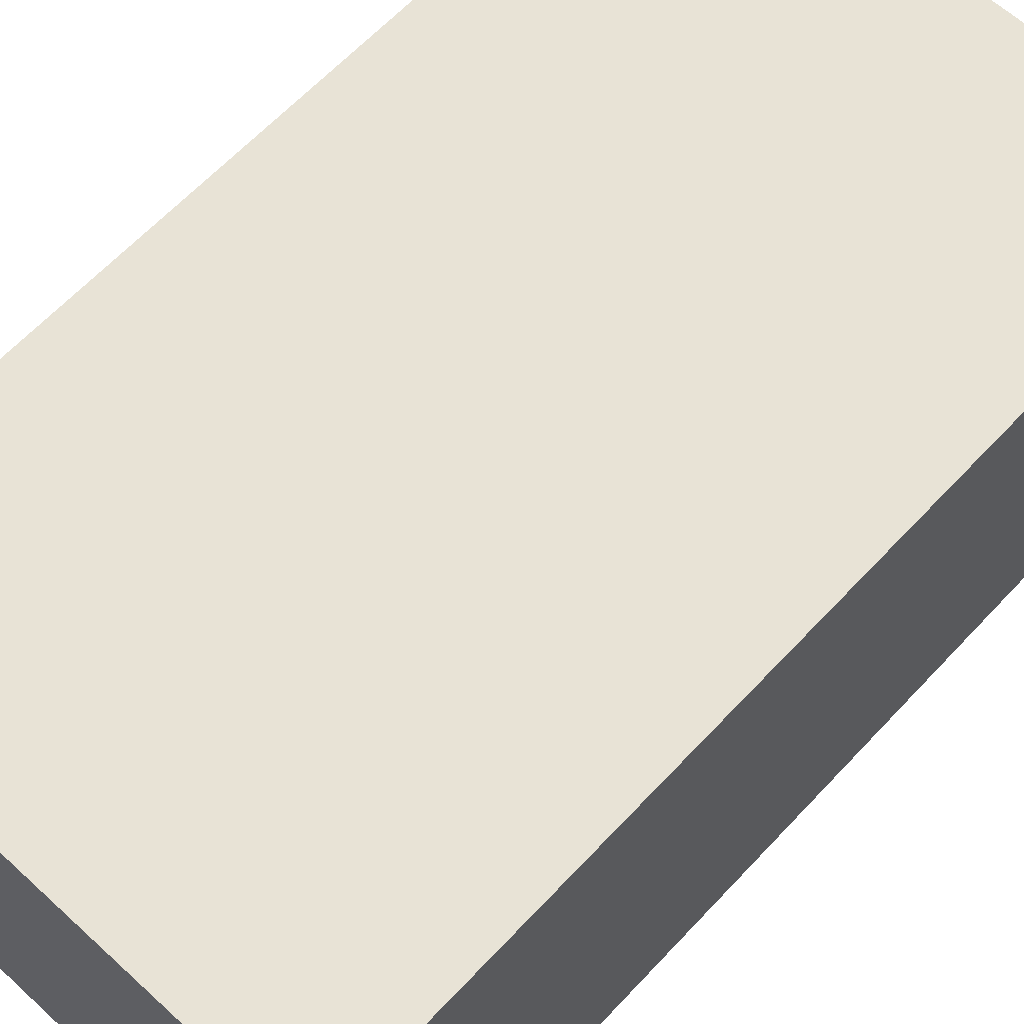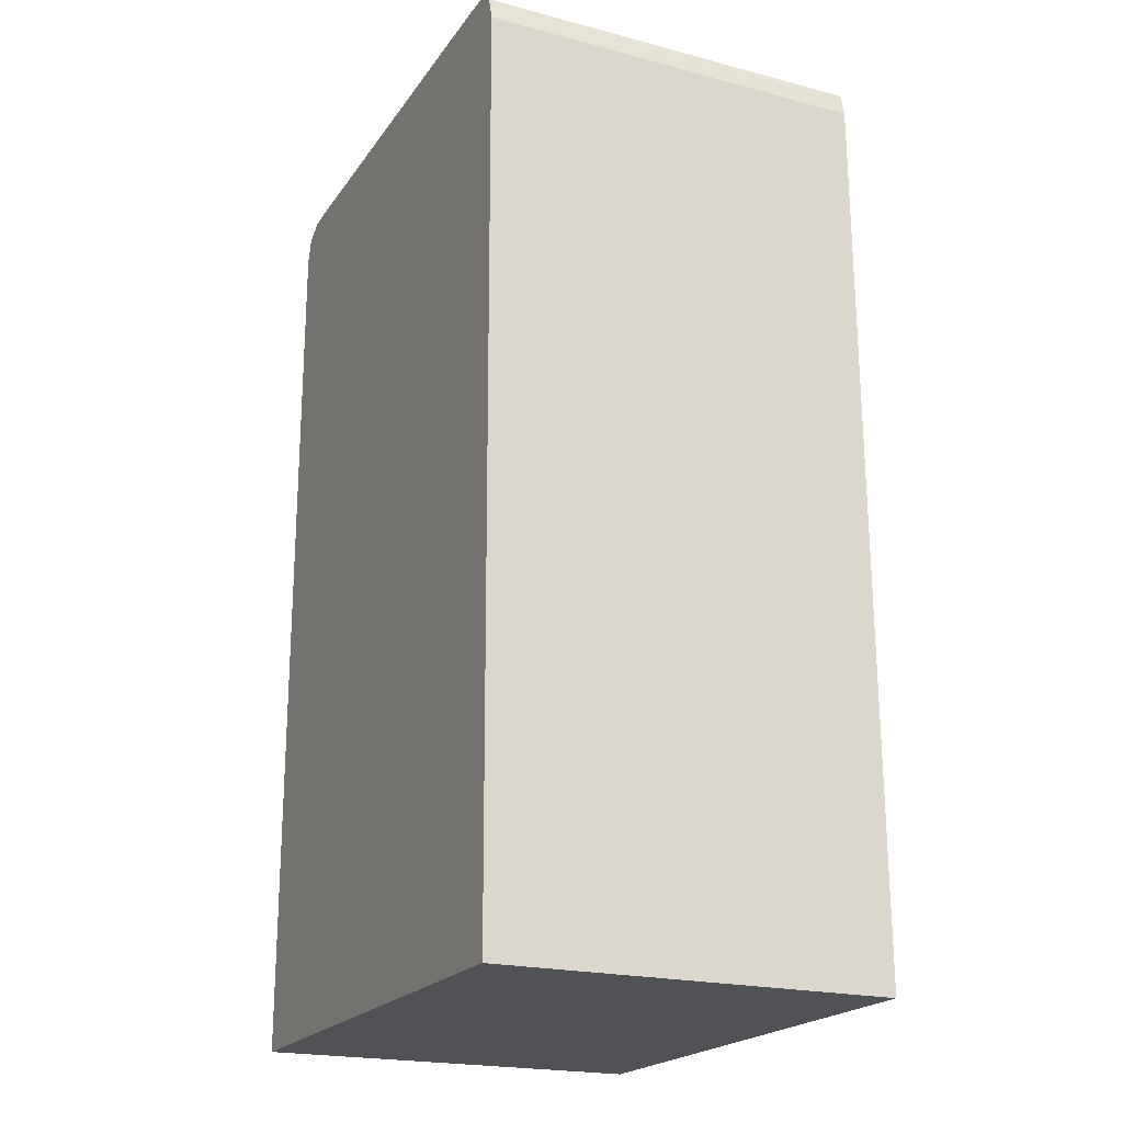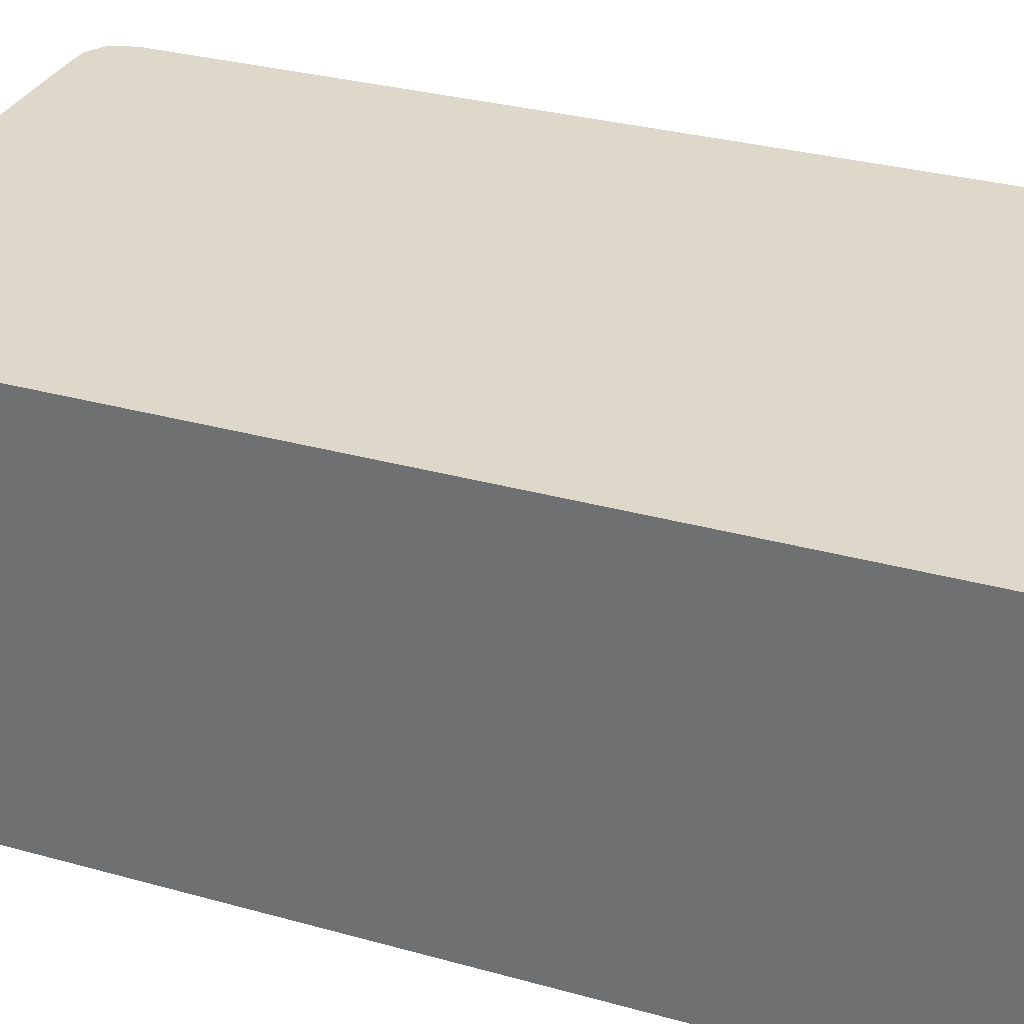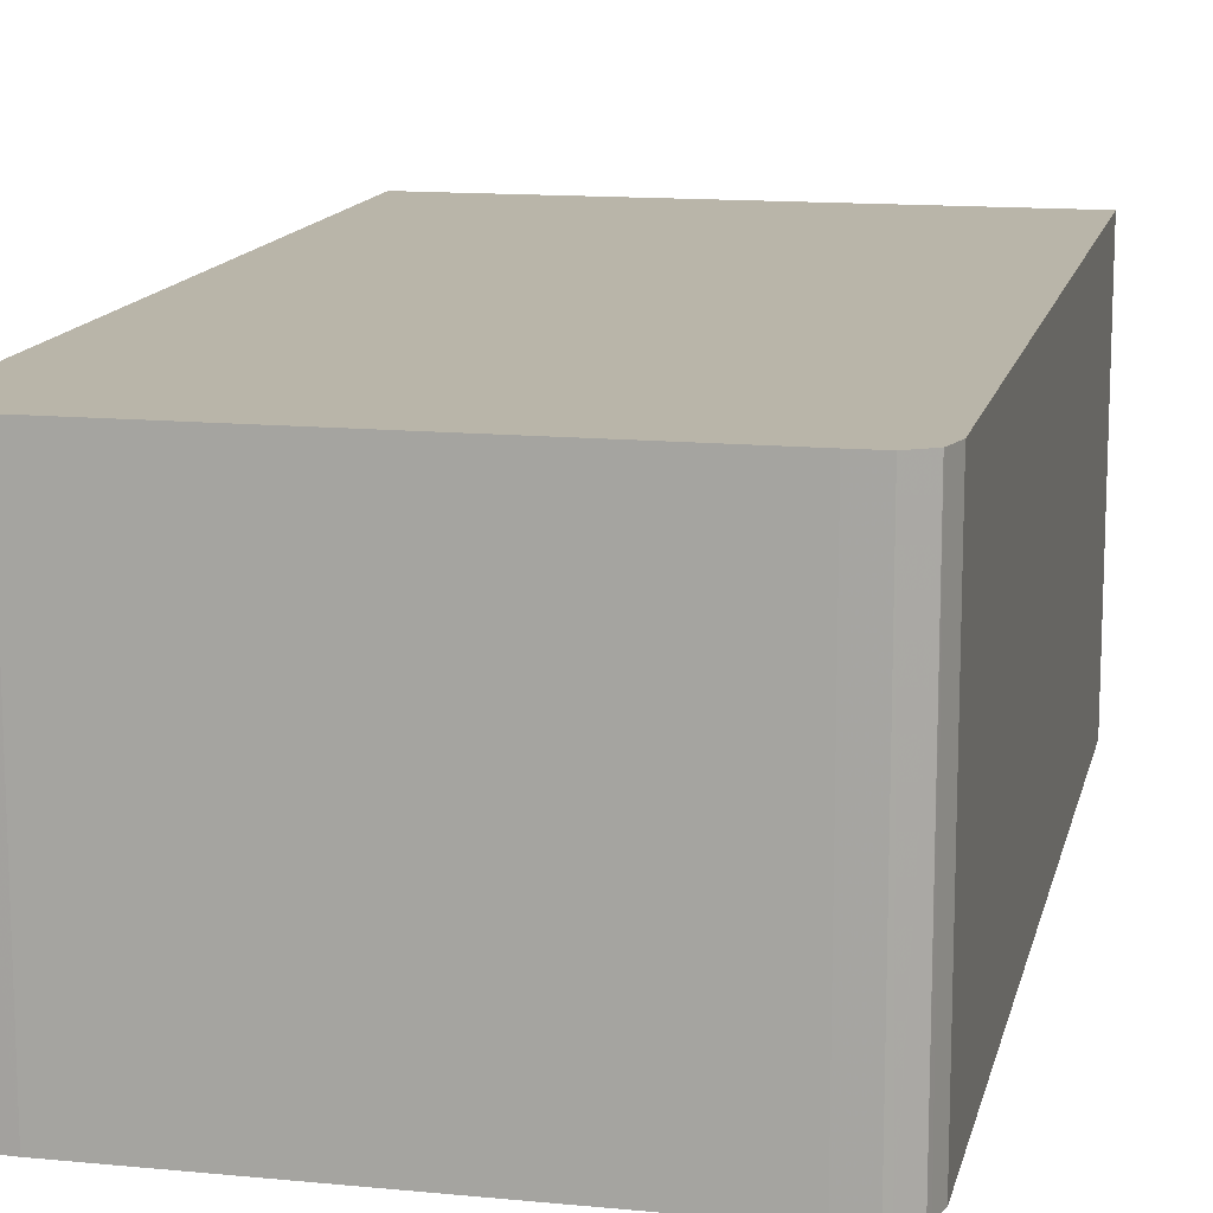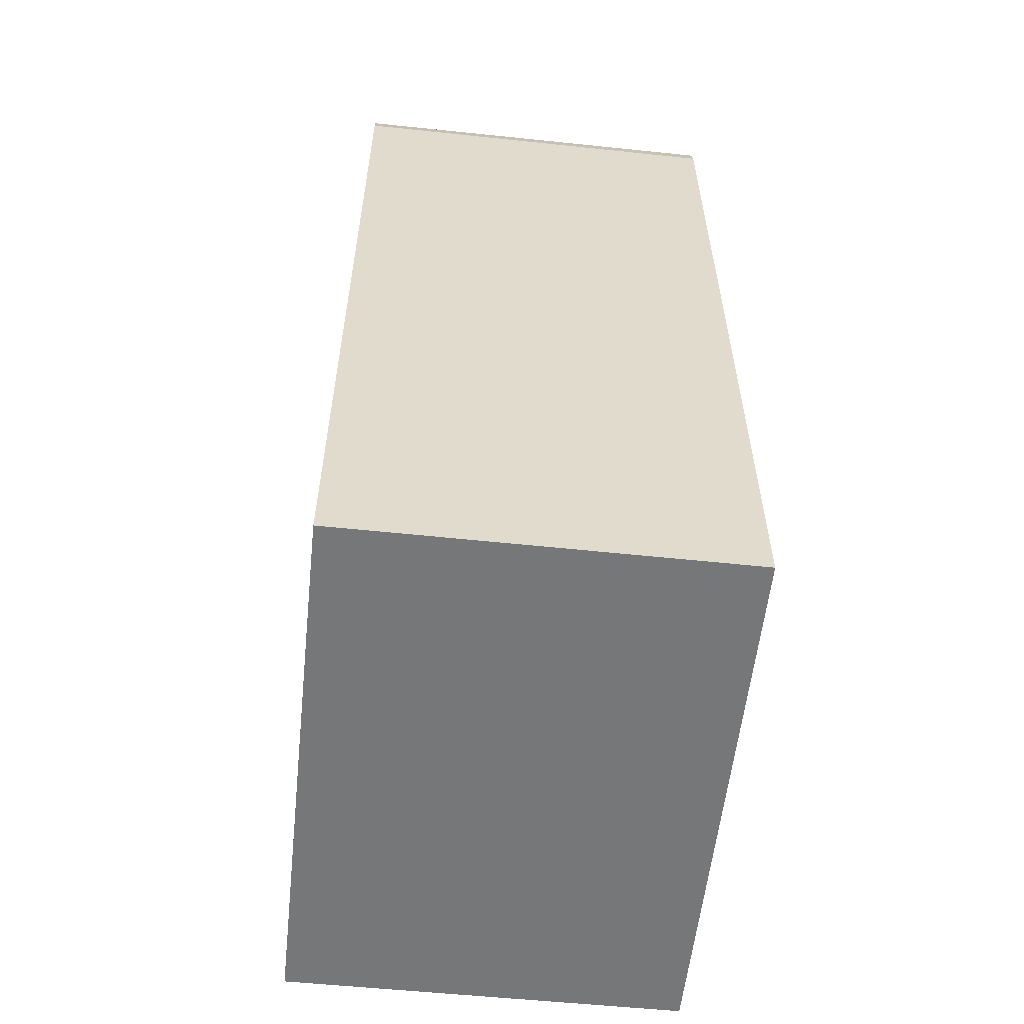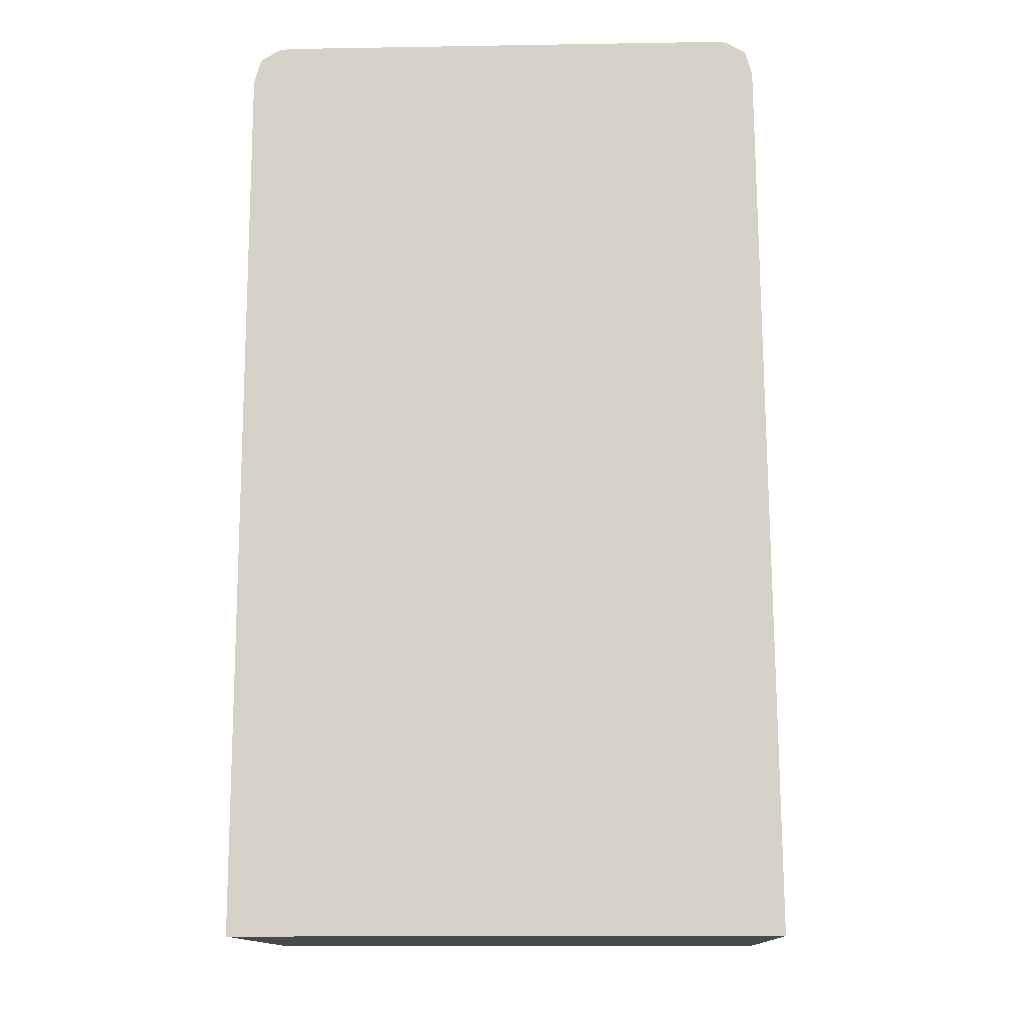
<metadata>
{"format":"obj","ext":"obj","renderer":"f3d","projection":"perspective","resolution":1024,"background":"white","views":[{"elev":62.5,"azim":42.9,"up":"+Y"},{"elev":-20.8,"azim":-115.1,"up":"+Z"},{"elev":31.6,"azim":111.6,"up":"+Y"},{"elev":13.4,"azim":12.4,"up":"+Y"},{"elev":-57.1,"azim":-96.1,"up":"+Z"},{"elev":-13.6,"azim":-177.9,"up":"+Z"}]}
</metadata>
<code>
v 0.8096 0.2955 0.4153
v 0.8027 0.2955 0.4384
v 0.8096 -0.08805 0.4153
v 0.8096 0.2955 -0.462
v 0.8024 0.2955 0.4395
v 0.8024 -0.08805 0.4395
v 0.8043 -0.08805 0.4332
v 0.8096 -0.08805 -0.462
v 0.2821 0.2955 -0.462
v 0.7876 -0.08805 0.4484
v 0.7823 0.2955 0.4515
v 0.2833 -0.08805 -0.462
v 0.2889 0.2955 0.4153
v 0.7823 -0.08805 0.4515
v 0.7563 0.2955 0.4521
v 0.2903 -0.08805 0.4153
v 0.2963 -0.08805 0.4392
v 0.2956 0.2955 0.4393
v 0.7563 -0.08805 0.4521
v 0.3412 0.2955 0.4521
v 0.3153 -0.08805 0.4511
v 0.3153 0.2955 0.4512
v 0.3412 -0.08805 0.4521
f 1 2 3
f 1 3 8
f 1 8 4
f 1 4 9
f 1 9 13
f 1 13 18
f 1 18 22
f 1 22 20
f 1 20 15
f 1 15 11
f 1 11 5
f 1 5 2
f 2 5 6
f 2 6 7
f 2 7 3
f 3 7 6
f 3 6 10
f 3 10 14
f 3 14 19
f 3 19 23
f 3 23 21
f 3 21 17
f 3 17 16
f 3 16 12
f 3 12 8
f 4 8 12
f 4 12 9
f 5 10 6
f 5 11 10
f 9 12 13
f 10 11 14
f 11 15 19
f 11 19 14
f 12 16 13
f 13 16 17
f 13 17 18
f 15 20 23
f 15 23 19
f 17 21 18
f 18 21 22
f 20 22 23
f 21 23 22

</code>
